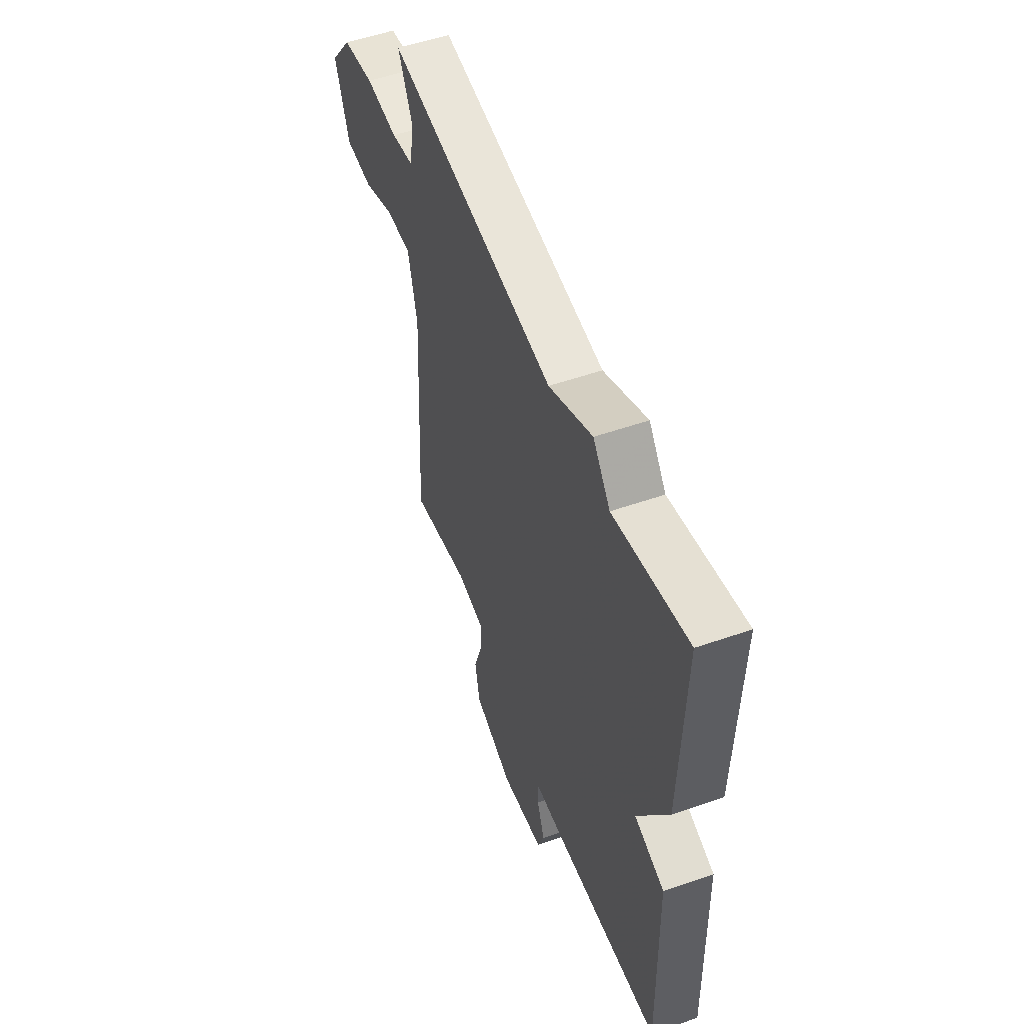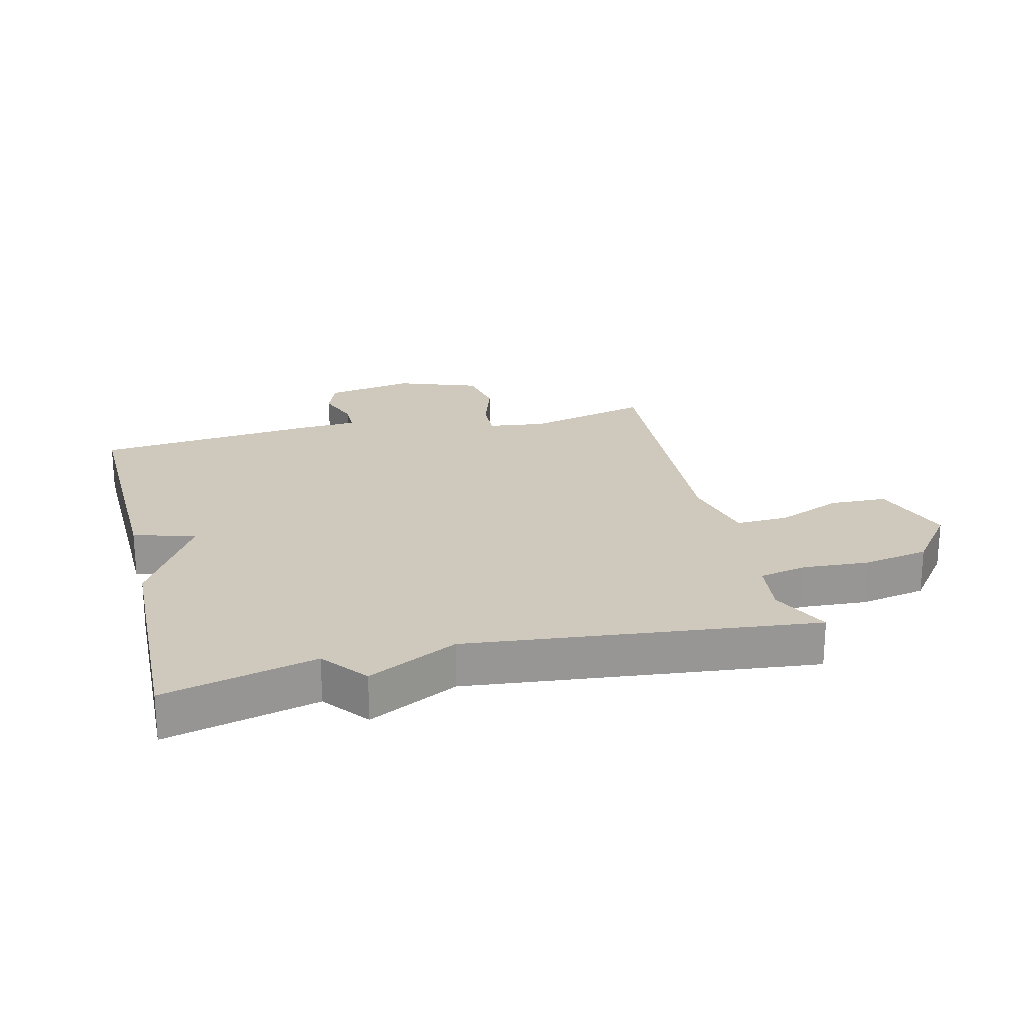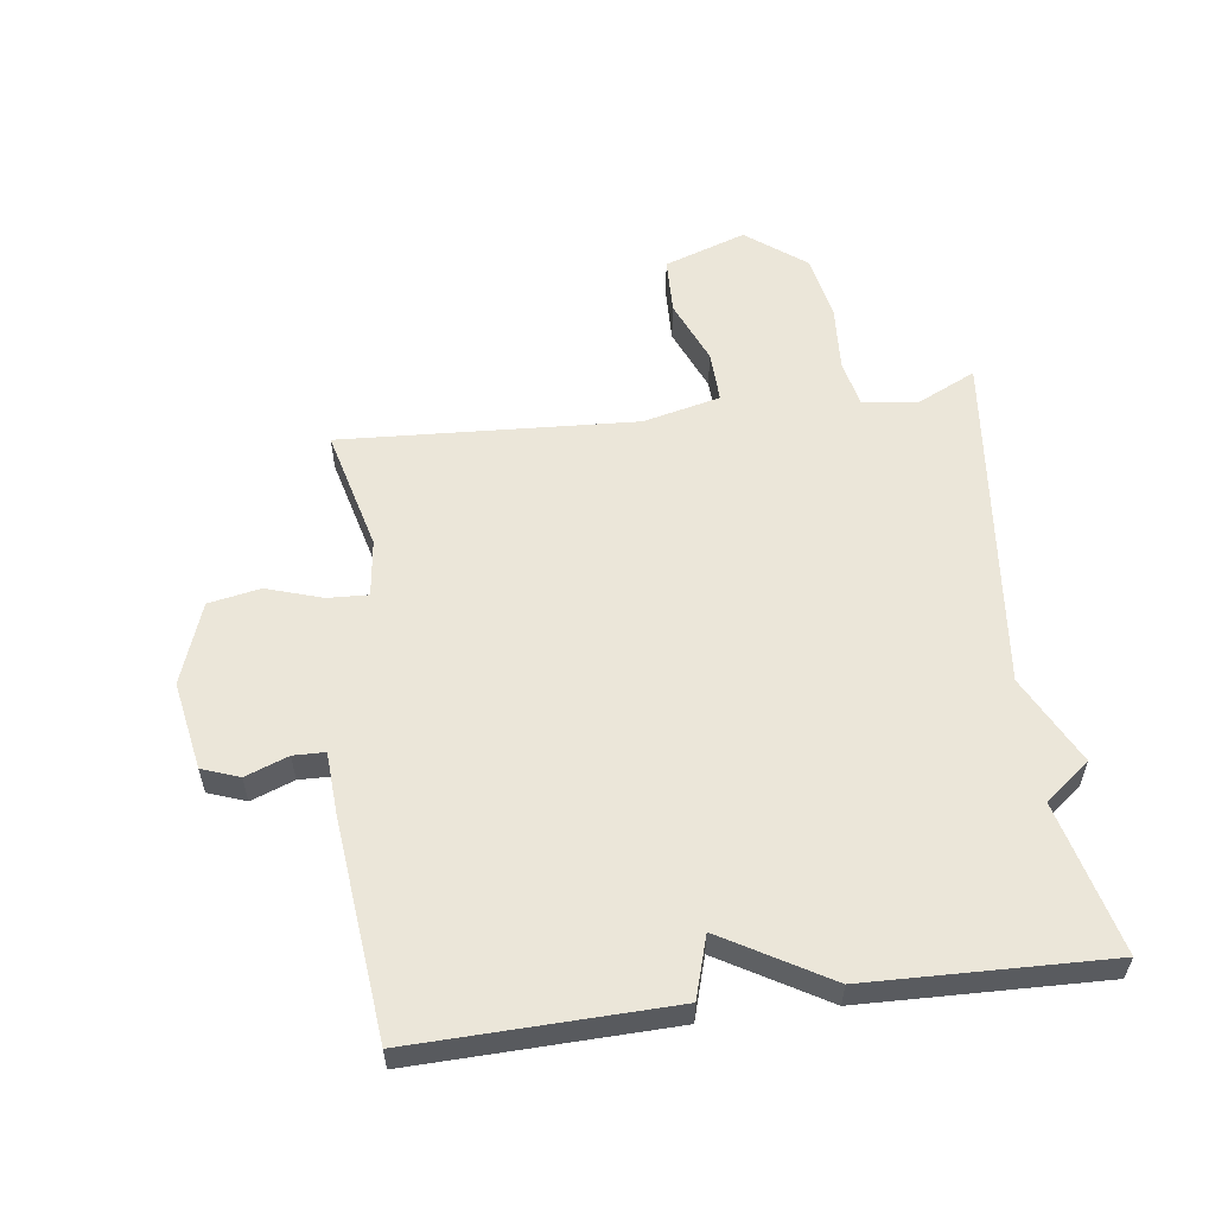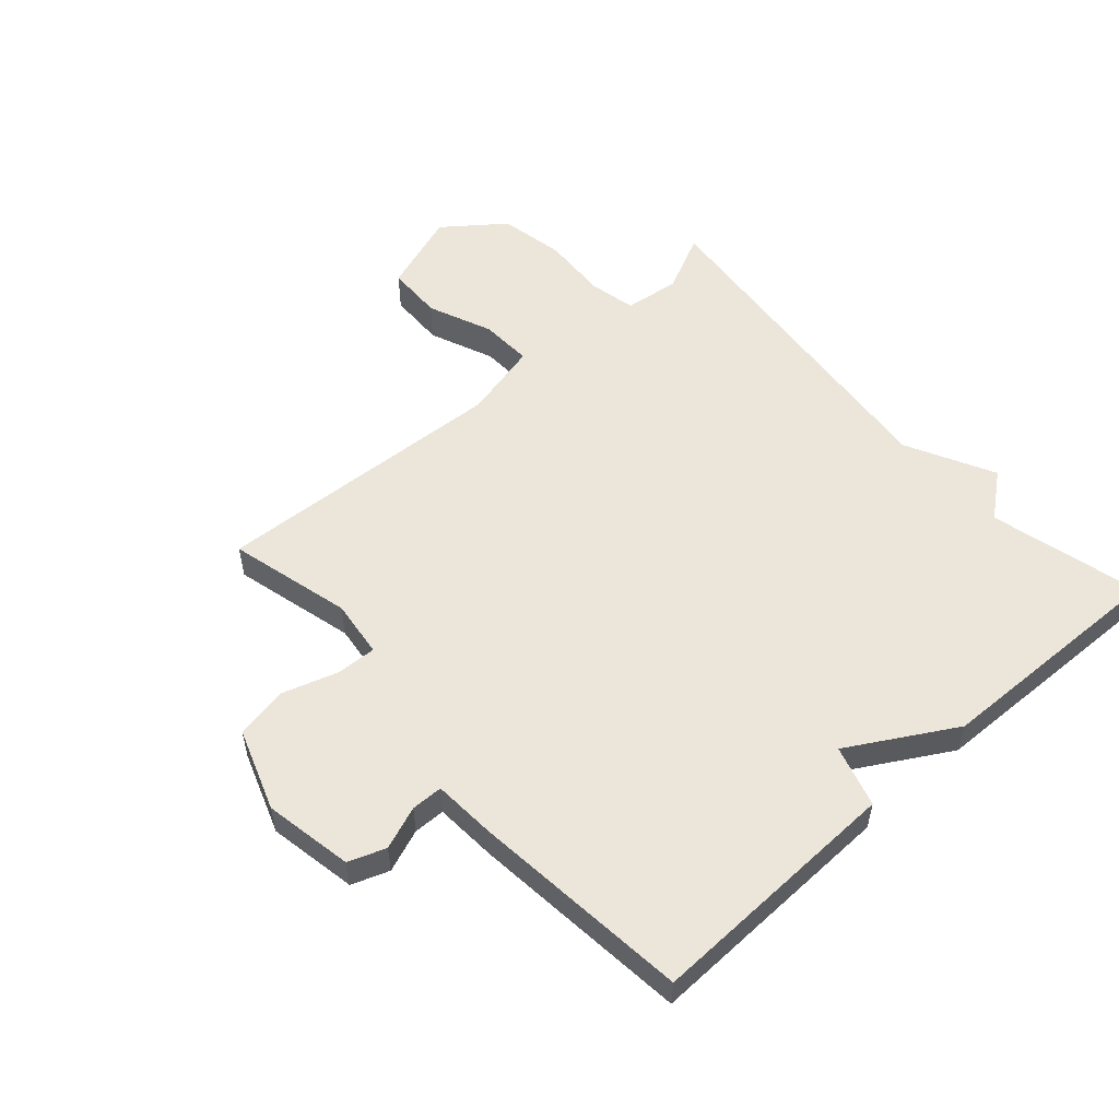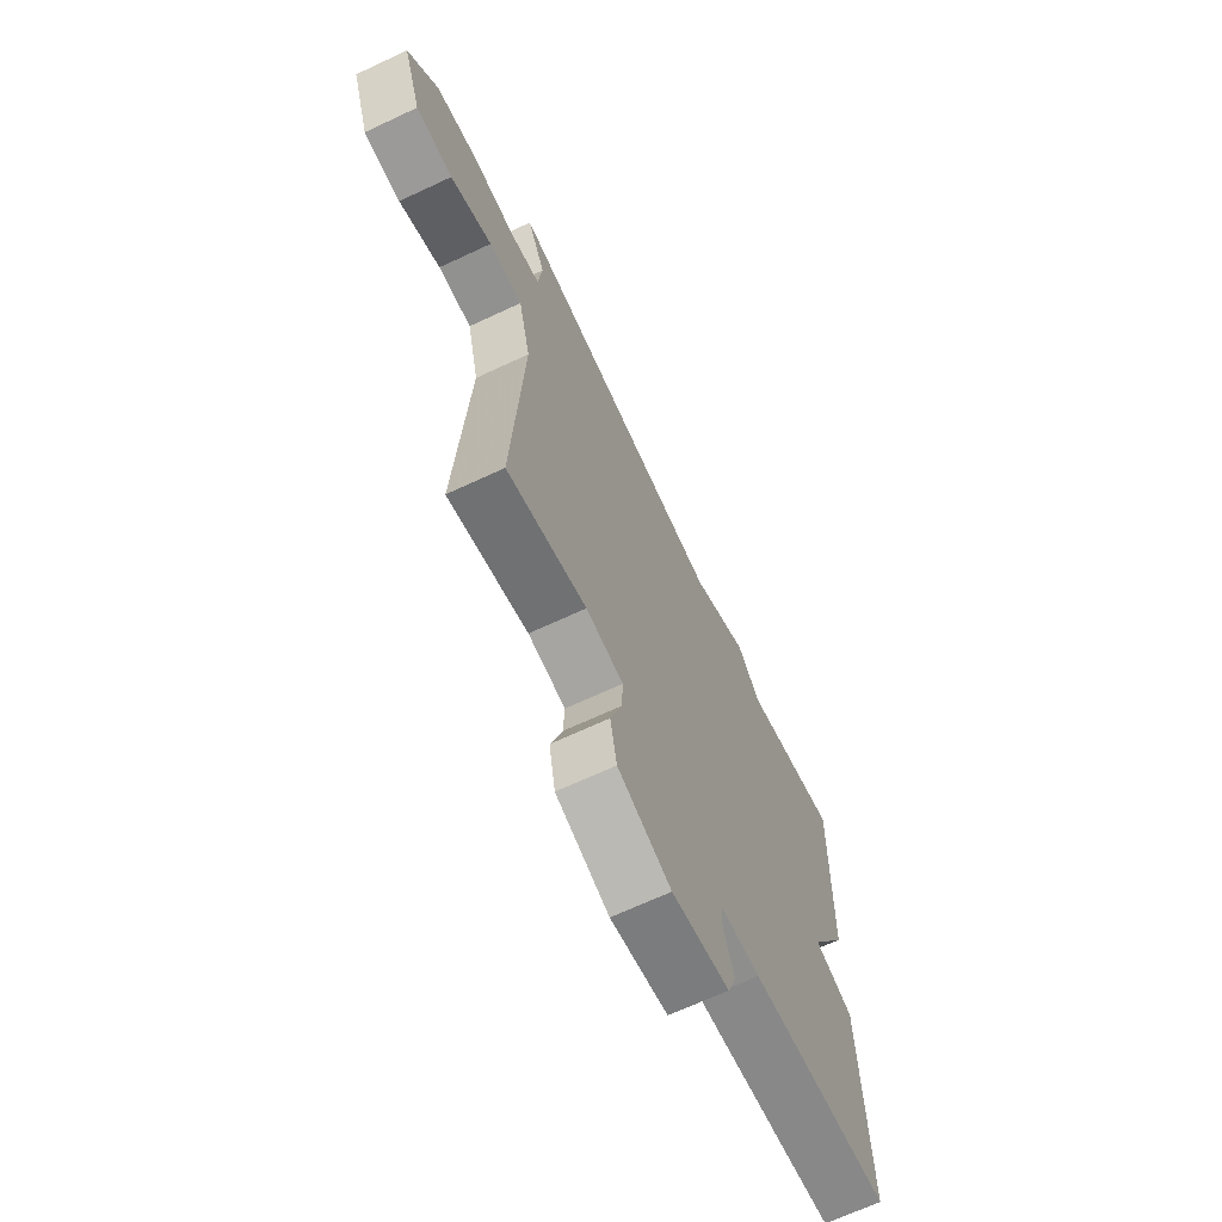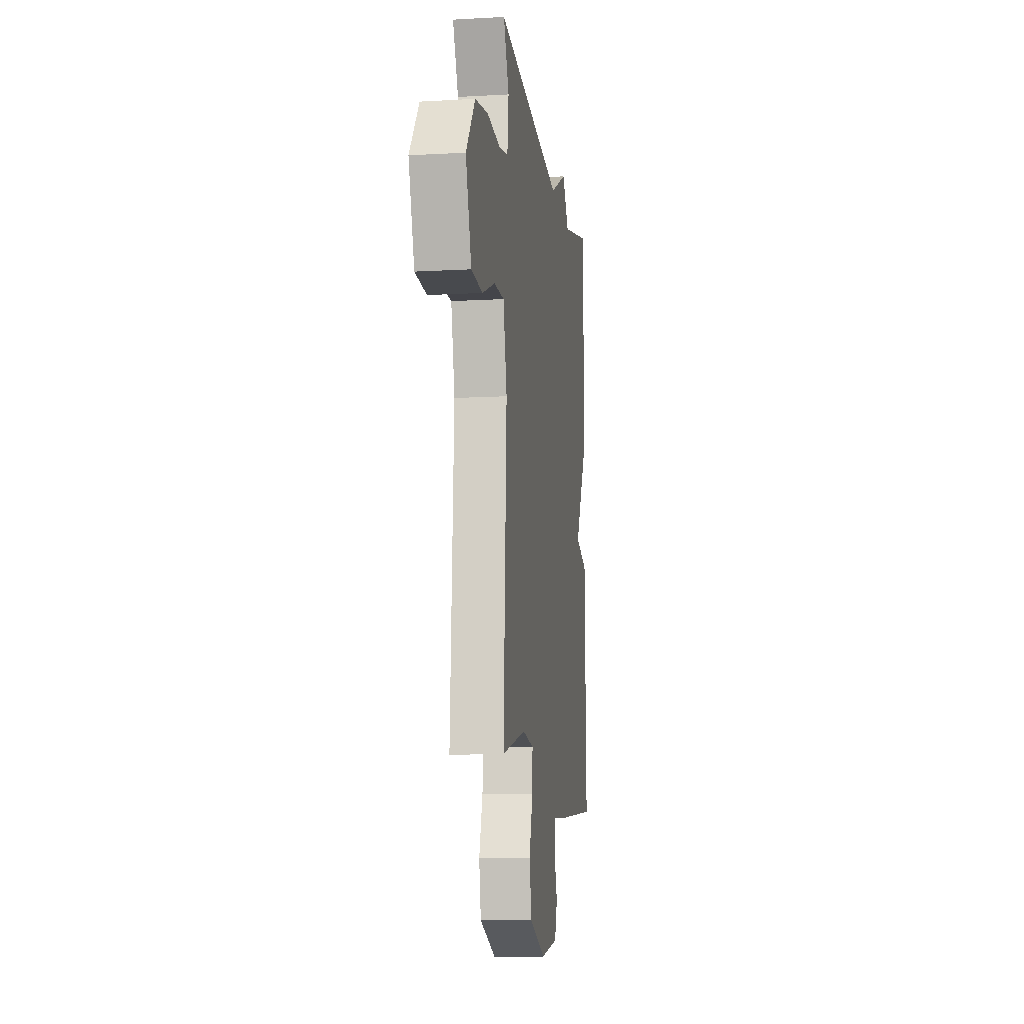
<metadata>
{"format":"obj","ext":"obj","renderer":"f3d","projection":"perspective","resolution":1024,"background":"white","views":[{"elev":53.8,"azim":-110.3,"up":"+Z"},{"elev":22.4,"azim":-13.7,"up":"+Y"},{"elev":56.8,"azim":-97.5,"up":"+Y"},{"elev":54.2,"azim":-131.8,"up":"+Y"},{"elev":-67.7,"azim":115.1,"up":"+Z"},{"elev":-11.2,"azim":97.8,"up":"+Z"}]}
</metadata>
<code>
v 0.5 0.07 -0.5
v 0.302 0.07 -0.45
v 0.209 0.07 -0.462
v 0.212 0.07 -0.527
v 0.241 0.07 -0.617
v 0.225 0.07 -0.701
v 0.093 0.07 -0.748
v -0.05 0.07 -0.722
v -0.072 0.07 -0.662
v -0.046 0.07 -0.593
v -0.047 0.07 -0.542
v -0.147 0.07 -0.536
v -0.5 0.07 -0.5
v -0.489 0.07 -0.087
v -0.39 0.07 -0.057
v -0.489 0.07 0.113
v -0.5 0.07 0.5
v -0.257 0.07 0.44
v -0.2 0.07 0.512
v -0.057 0.07 0.44
v 0.5 0.07 0.5
v 0.455 0.07 0.406
v 0.466 0.07 0.316
v 0.542 0.07 0.3
v 0.649 0.07 0.307
v 0.755 0.07 0.287
v 0.829 0.07 0.191
v 0.783 0.07 0.059
v 0.691 0.07 0.056
v 0.587 0.07 0.099
v 0.503 0.07 0.102
v 0.473 0.07 -0.023
v 0.5 0 -0.5
v 0.302 0 -0.45
v 0.209 0 -0.462
v 0.212 0 -0.527
v 0.241 0 -0.617
v 0.225 0 -0.701
v 0.093 0 -0.748
v -0.05 0 -0.722
v -0.072 0 -0.662
v -0.046 0 -0.593
v -0.047 0 -0.542
v -0.147 0 -0.536
v -0.5 0 -0.5
v -0.489 0 -0.087
v -0.39 0 -0.057
v -0.489 0 0.113
v -0.5 0 0.5
v -0.257 0 0.44
v -0.2 0 0.512
v -0.057 0 0.44
v 0.5 0 0.5
v 0.455 0 0.406
v 0.466 0 0.316
v 0.542 0 0.3
v 0.649 0 0.307
v 0.755 0 0.287
v 0.829 0 0.191
v 0.783 0 0.059
v 0.691 0 0.056
v 0.587 0 0.099
v 0.503 0 0.102
v 0.473 0 -0.023
f 28 29 30
f 27 28 30
f 26 27 30
f 25 26 30
f 24 25 30
f 23 24 30 31
f 20 21 22
f 20 22 23
f 18 19 20
f 23 31 32
f 20 23 32
f 18 20 32
f 32 1 2
f 18 32 2
f 17 18 2
f 16 17 2
f 15 16 2
f 13 14 15
f 12 13 15
f 11 12 15
f 8 9 10
f 7 8 10
f 6 7 10
f 5 6 10
f 4 5 10
f 3 4 10 11
f 15 2 3
f 3 11 15
f 62 61 60
f 62 60 59
f 62 59 58
f 62 58 57
f 62 57 56
f 63 62 56 55
f 54 53 52
f 55 54 52
f 52 51 50
f 64 63 55
f 64 55 52
f 64 52 50
f 34 33 64
f 34 64 50
f 34 50 49
f 34 49 48
f 34 48 47
f 47 46 45
f 47 45 44
f 47 44 43
f 42 41 40
f 42 40 39
f 42 39 38
f 42 38 37
f 42 37 36
f 43 42 36 35
f 35 34 47
f 47 43 35
f 1 33 34 2
f 2 34 35 3
f 3 35 36 4
f 4 36 37 5
f 5 37 38 6
f 6 38 39 7
f 7 39 40 8
f 8 40 41 9
f 9 41 42 10
f 10 42 43 11
f 11 43 44 12
f 12 44 45 13
f 13 45 46 14
f 14 46 47 15
f 15 47 48 16
f 16 48 49 17
f 17 49 50 18
f 18 50 51 19
f 19 51 52 20
f 20 52 53 21
f 21 53 54 22
f 22 54 55 23
f 23 55 56 24
f 24 56 57 25
f 25 57 58 26
f 26 58 59 27
f 27 59 60 28
f 28 60 61 29
f 29 61 62 30
f 30 62 63 31
f 31 63 64 32
f 32 64 33 1

</code>
